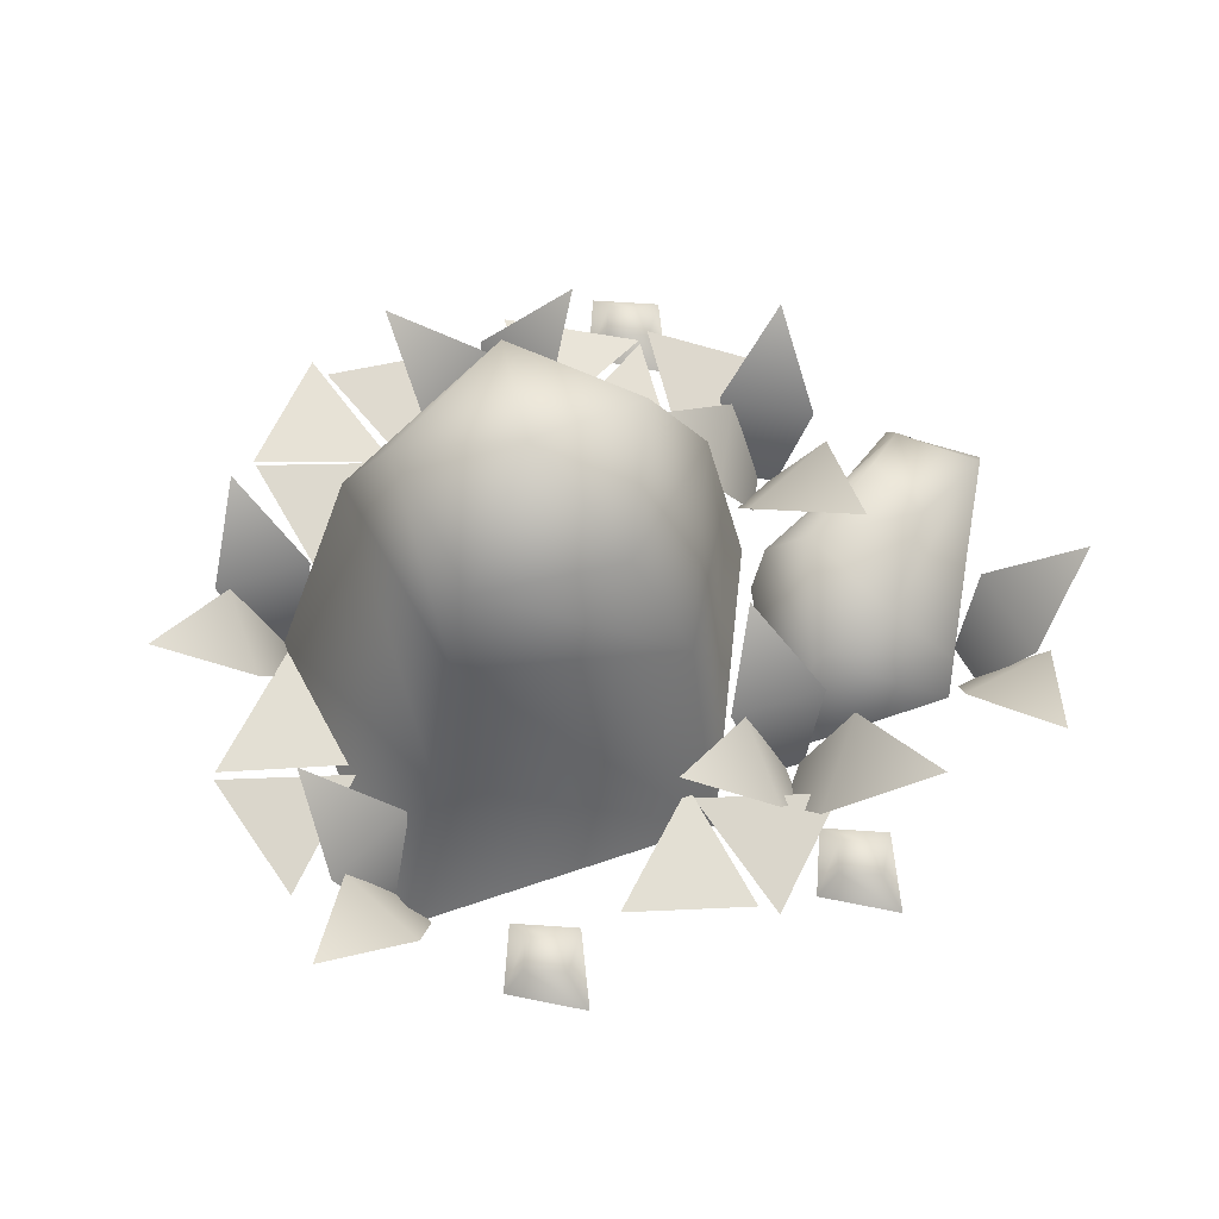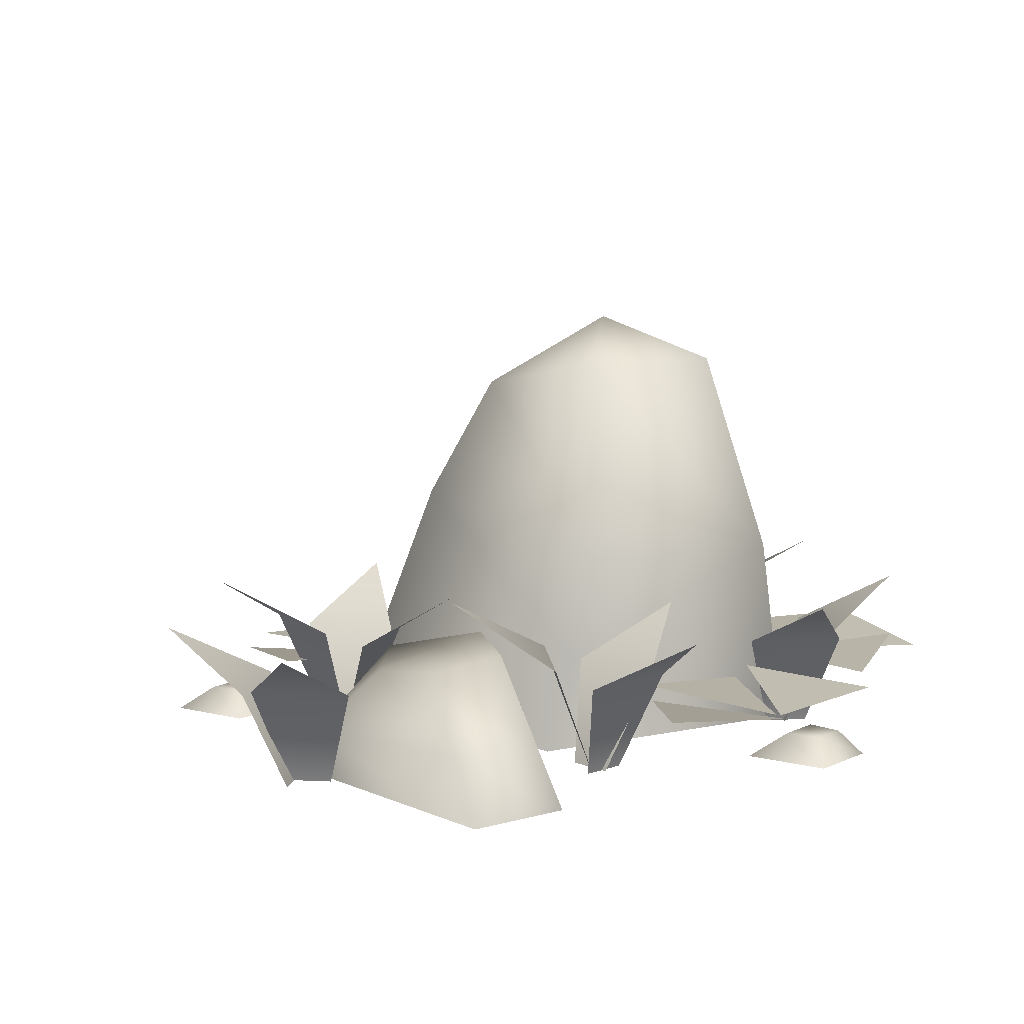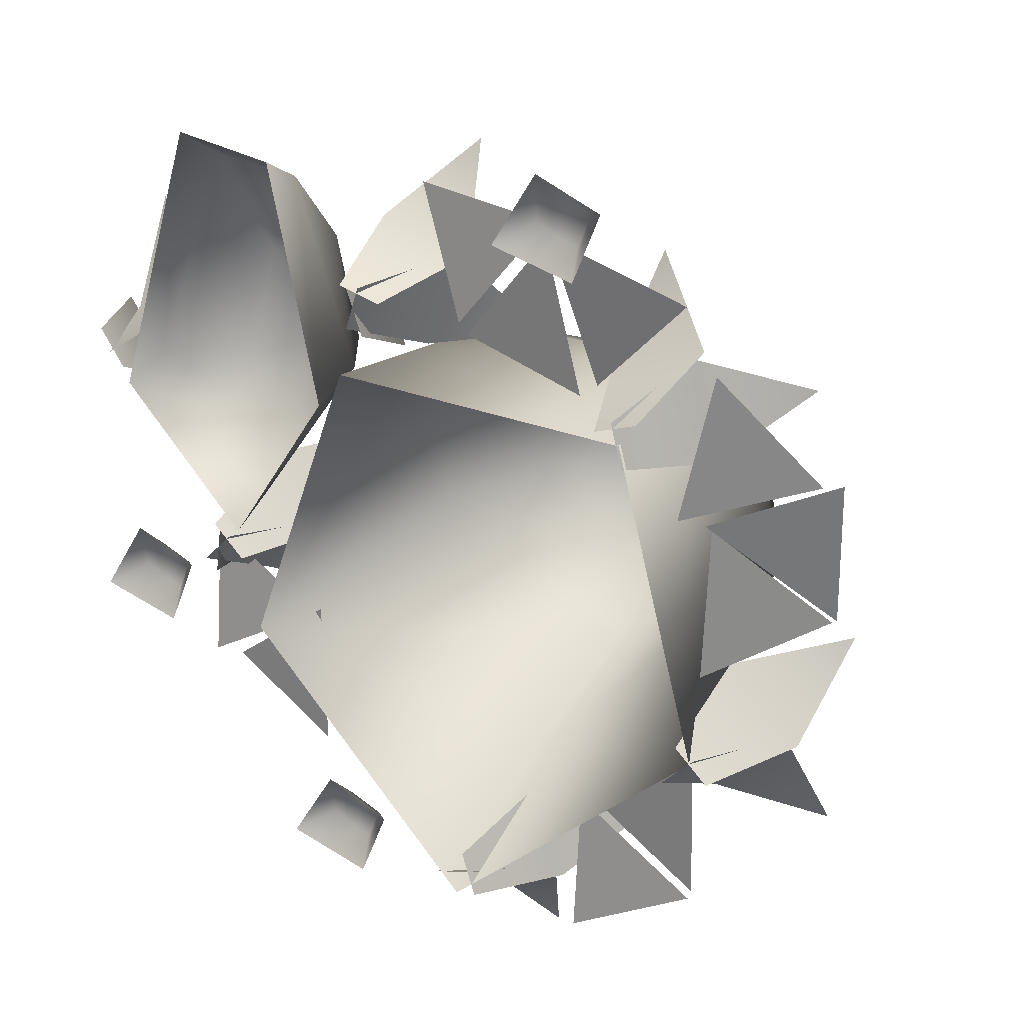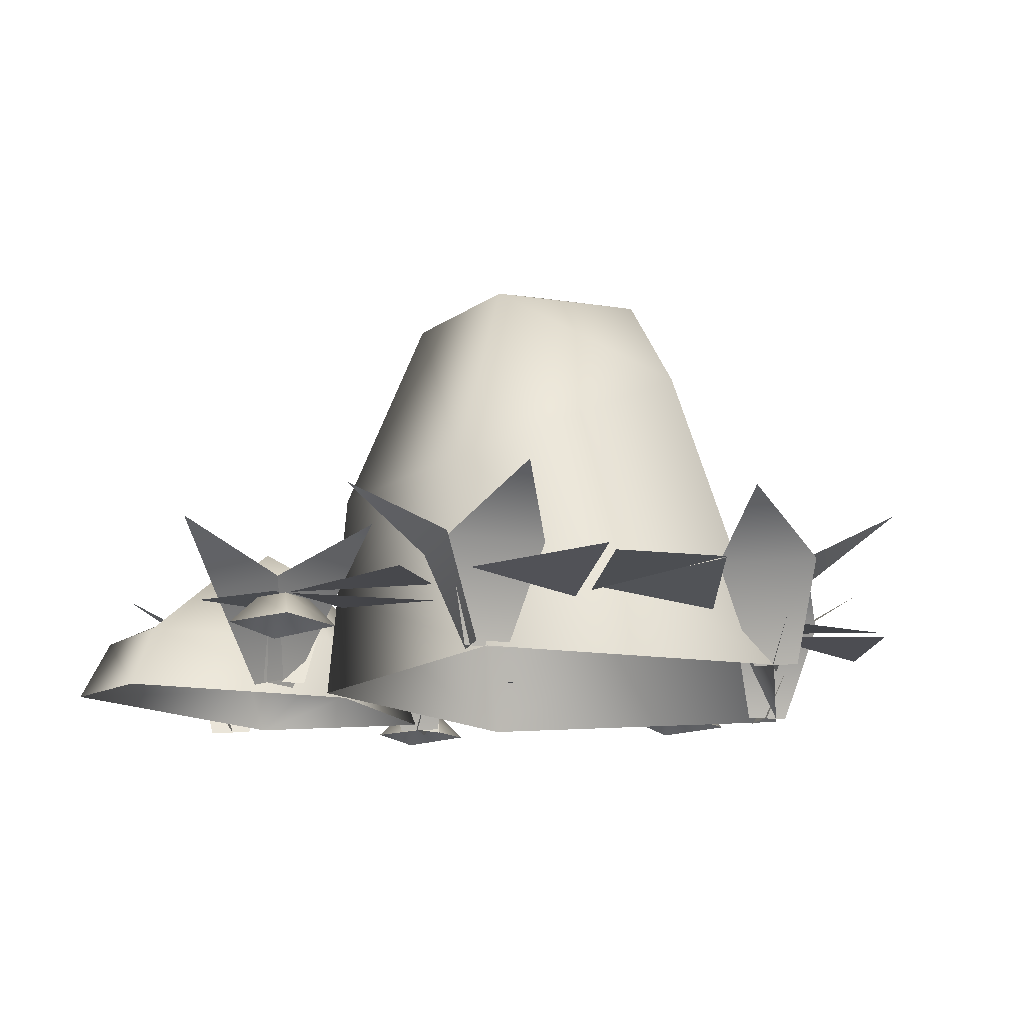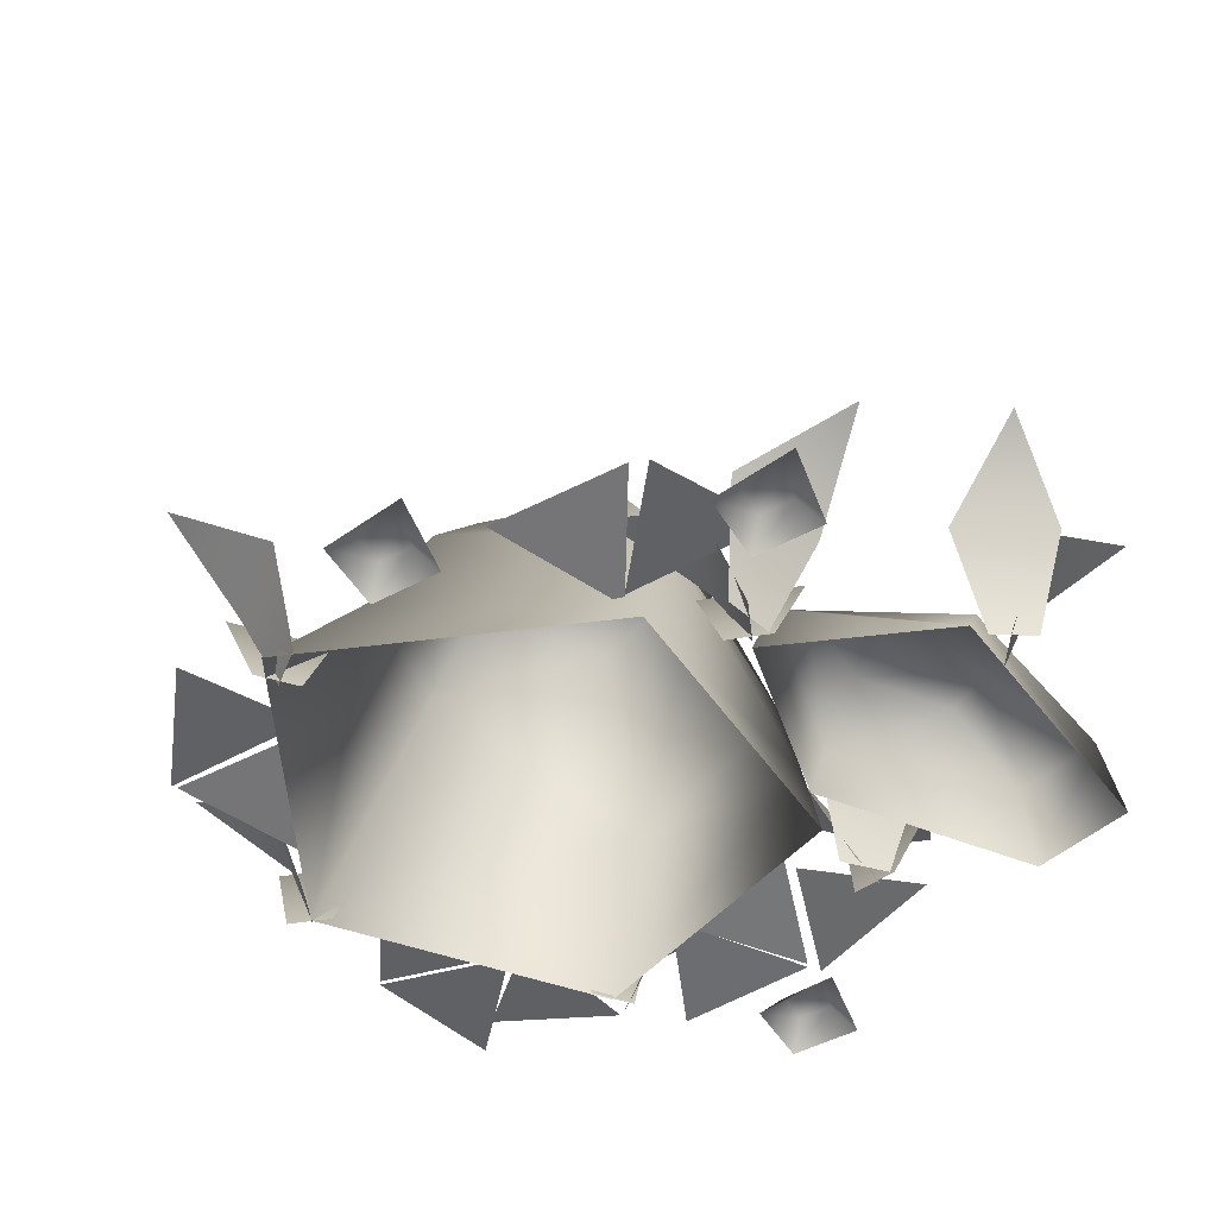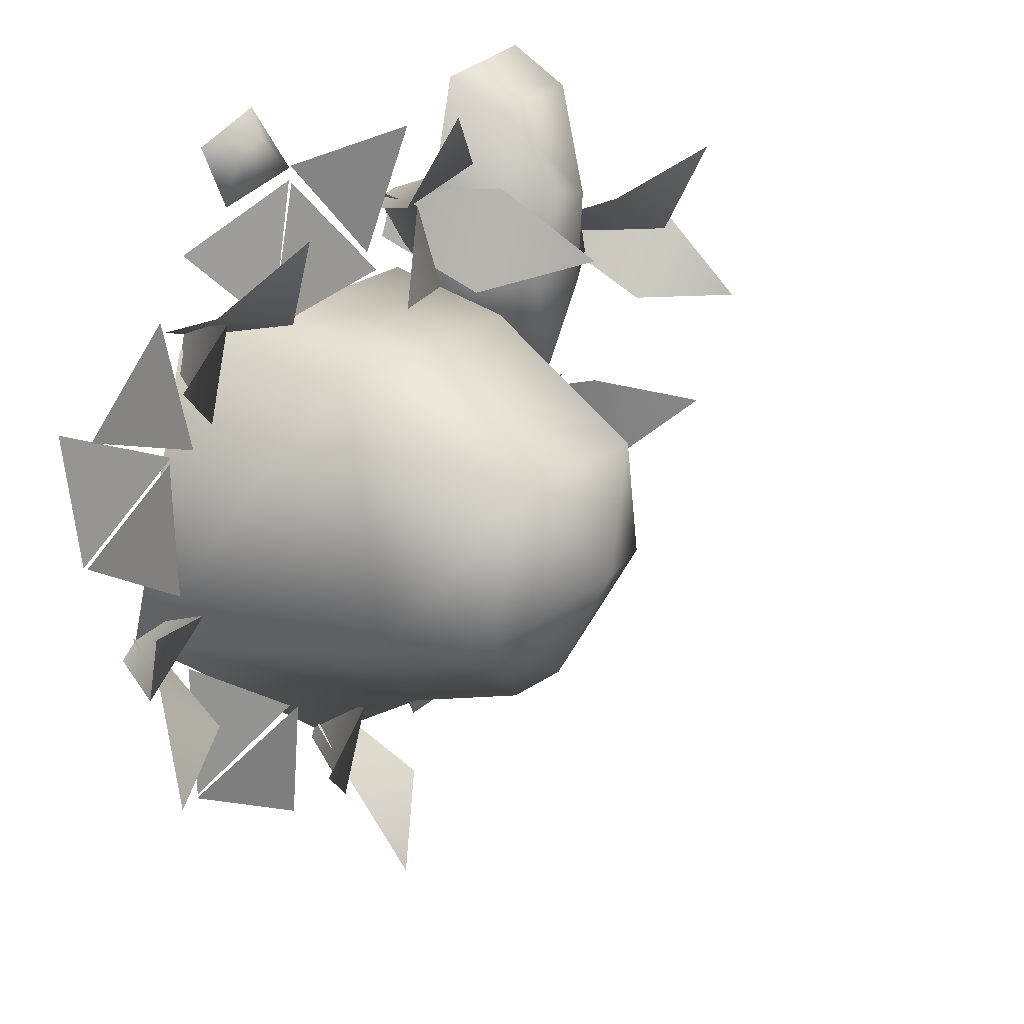
<metadata>
{"format":"obj","ext":"obj","renderer":"f3d","projection":"perspective","resolution":1024,"background":"white","views":[{"elev":68.2,"azim":-153.3,"up":"+Y"},{"elev":10.3,"azim":-25.5,"up":"+Y"},{"elev":21.6,"azim":31.5,"up":"+Z"},{"elev":-15.6,"azim":57.2,"up":"+Y"},{"elev":-49.6,"azim":-126.6,"up":"+Y"},{"elev":24.1,"azim":133.5,"up":"+Z"}]}
</metadata>
<code>
g
v 281 7.483 601.6
v 298 5.199 593
v 281 5.671 583.8
v 338.8 5.671 557.5
v 338.7 7.483 575.4
v 355.8 5.199 566.8
v 321.6 5.671 637.7
v 315.3 7.483 654.4
v 334.3 5.199 652.3
v 356 5.671 567.7
v 340.3 7.483 576.1
v 355.9 5.199 587
v 299.6 5.671 574.7
v 283.8 7.483 583
v 299.4 5.199 594.1
v 338.9 5.671 631.3
v 321.7 7.483 635.7
v 334.2 5.199 650
v 353.1 5.671 644.7
v 340.3 7.483 632.3
v 334.6 5.199 650.5
v 357.3 5.624 636.8
v 370.6 7.564 625
v 352.9 5.151 618
v 374 5.671 626.5
v 373.2 7.483 608.7
v 356.6 5.199 618.1
v 357.3 5.671 617.5
v 372.6 7.483 608.4
v 356.6 5.199 598.1
v 271.7 11.34 620.1
v 257.8 18.6 618.9
v 264.1 11.34 630.8
v 273.4 -1.958 625.9
v 270 -1.958 630.7
v 271.3 -1.958 627.6
v 265.6 11.34 629.7
v 276.7 11.34 636.7
v 276.3 -1.958 630.8
v 265.1 18.6 643.6
v 329.7 11.34 573
v 343.3 18.6 570.1
v 333.8 11.34 560.5
v 326.3 -1.958 567.9
v 328.1 -1.958 562.4
v 327.8 -1.958 565.7
v 332.7 11.34 562.1
v 320 11.34 558.6
v 322.2 -1.958 564.2
v 329 18.6 548.6
v 357.7 11.34 597.8
v 371 18.6 601.7
v 367.2 11.34 588.8
v 357.1 -1.958 591.8
v 361.3 -1.958 587.8
v 359.5 -1.958 590.5
v 365.5 11.34 589.6
v 356 11.34 580.6
v 355.3 -1.958 586.5
v 368.7 18.6 576.1
v 311.9 -1.542 636.3
v 308.3 13.36 630.5
v 303.2 13.36 644.3
v 309.6 -1.542 642.4
v 293 21.51 633.2
v 306.8 11.34 648.1
v 316.8 18.6 657.8
v 319.4 11.34 644.6
v 309 -1.958 642.5
v 314.7 -1.958 641
v 311.7 -1.958 642.5
v 317.4 11.34 644.5
v 313.3 11.34 632.1
v 309.9 -1.958 637
v 326.6 18.6 634
v 328.9 56.75 608.5
v 344.4 51.23 602.1
v 328 47.23 591.2
v 339.3 51.23 621.2
v 319.7 51.23 622.2
v 312.8 47.23 603.6
v 327.4 38.94 584.4
v 351.1 38.94 600.1
v 343.8 24.75 630.6
v 315.5 24.75 631.9
v 303.6 31.37 602.4
v 325.4 -1.893 561.9
v 326.5 18.75 575.7
v 359 -1.893 589.9
v 348.5 -1.893 628.9
v 294.5 -1.893 593
v 271.4 3.254 595.3
v 267 -0.08299 592.7
v 273.1 -0.08299 602.1
v 274.4 3.254 598.9
v 281.8 -0.08299 598.4
v 278.6 3.254 597.1
v 278.1 -0.08299 589.7
v 276.8 3.254 592.9
v 290.1 6.272 608.7
v 291.2 -1.486 606
v 273.9 -1.486 623.7
v 291.5 11.84 615.3
v 275.5 4.152 626.8
v 284.8 -1.486 658.7
v 283.9 6.937 654.1
v 298.1 -1.486 656.4
v 295.9 7.373 652.6
v 305 -1.486 626
v 304.6 7.082 628.7
v 285.1 11.37 626.3
v 287.1 13.95 640.3
v 295.8 16.11 642.9
v 299 16.11 629.4
v 312.1 11.43 631.4
v 308.7 -1.893 630.8
v 287.3 -1.542 599.5
v 281.5 13.36 596
v 283.4 13.36 610.6
v 288.2 -1.542 606
v 269.1 21.51 605.6
v 288.3 11.34 612.4
v 301.6 18.6 616.3
v 297.8 11.34 603.4
v 287.7 -1.958 606.4
v 291.9 -1.958 602.4
v 290.1 -1.958 605.2
v 296.1 11.34 604.3
v 286.6 11.34 595.2
v 285.9 -1.958 601.1
v 299.3 18.6 590.7
v 351.2 11.34 636.4
v 364.6 18.6 632.7
v 354.5 11.34 623.8
v 347.5 -1.958 631.6
v 349 -1.958 626
v 345.2 -1.958 630.1
v 340.2 11.34 633.6
v 352.7 11.34 637.6
v 350.8 -1.958 631.9
v 343.3 18.6 647.1
v 302.3 3.254 565.2
v 305.3 3.254 568.7
v 309.5 3.254 567
v 307.7 3.254 562.8
v 297.9 -0.08299 562.6
v 309 -0.08299 559.6
v 312.7 -0.08299 568.3
v 304 -0.08299 571.9
v 302.3 3.254 565.2
v 297.9 -0.08299 562.6
v 304 -0.08299 571.9
v 305.3 3.254 568.7
v 312.7 -0.08299 568.3
v 309.5 3.254 567
v 309 -0.08299 559.6
v 307.7 3.254 562.8
v 334.2 3.254 652.7
v 337.2 3.254 656.3
v 341.4 3.254 654.5
v 339.7 3.254 650.3
v 329.9 -0.08299 650.1
v 341 -0.08299 647.1
v 344.6 -0.08299 655.8
v 335.9 -0.08299 659.5
g
f 1 2 3
f 4 5 6
f 7 8 9
f 10 11 12
f 13 14 15
f 16 17 18
f 19 20 21
f 22 23 24
f 25 26 27
f 28 29 30
f 31 32 33
f 34 31 33 35
f 36 37 38 39
f 37 40 38
f 41 42 43
f 44 41 43 45
f 46 47 48 49
f 47 50 48
f 51 52 53
f 54 51 53 55
f 56 57 58 59
f 57 60 58
f 61 62 63 64
f 62 65 63
f 66 67 68
f 69 66 68 70
f 71 72 73 74
f 72 75 73
f 76 77 78
f 76 79 77
f 76 80 79
f 76 81 80
f 76 78 81
f 82 78 77 83
f 83 77 79 84
f 84 79 80 85
f 85 80 81 86
f 78 82 86 81
f 87 88 89
f 88 82 83 89
f 89 83 84 90
f 82 88 91 86
f 88 87 91
f 92 93 94 95
f 96 97 95 94
f 98 99 97 96
f 93 92 99 98
f 92 95 97 99
f 100 101 102
f 103 100 102 104
f 105 106 104 102
f 107 108 106 105
f 109 110 108 107
f 100 103 110 109
f 101 100 109
f 111 103 104
f 106 112 111 104
f 108 113 112 106
f 110 114 113 108
f 103 111 114 110
f 112 113 114
f 112 114 111
f 115 90 84
f 85 115 84
f 115 116 90
f 115 86 91
f 116 115 91
f 115 85 86
f 117 118 119 120
f 118 121 119
f 122 123 124
f 125 122 124 126
f 127 128 129 130
f 128 131 129
f 132 133 134
f 135 132 134 136
f 137 138 139 140
f 138 141 139
f 142 143 144 145
f 146 142 145 147
f 147 145 144 148
f 148 144 143 149
f 142 146 149 143
f 150 151 152 153
f 154 155 153 152
f 156 157 155 154
f 151 150 157 156
f 150 153 155 157
f 158 159 160 161
f 162 158 161 163
f 163 161 160 164
f 164 160 159 165
f 158 162 165 159

</code>
